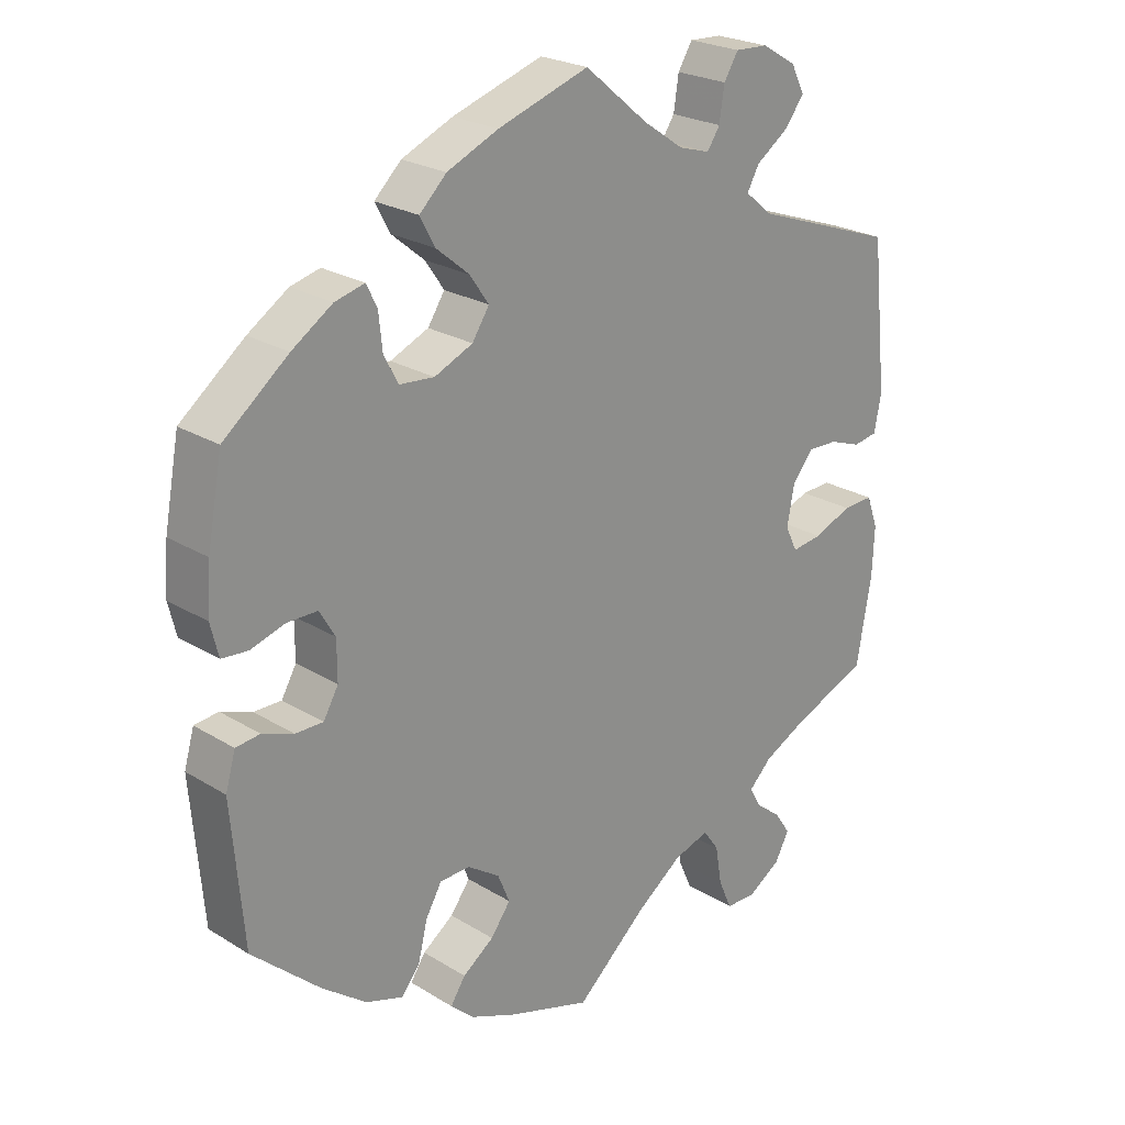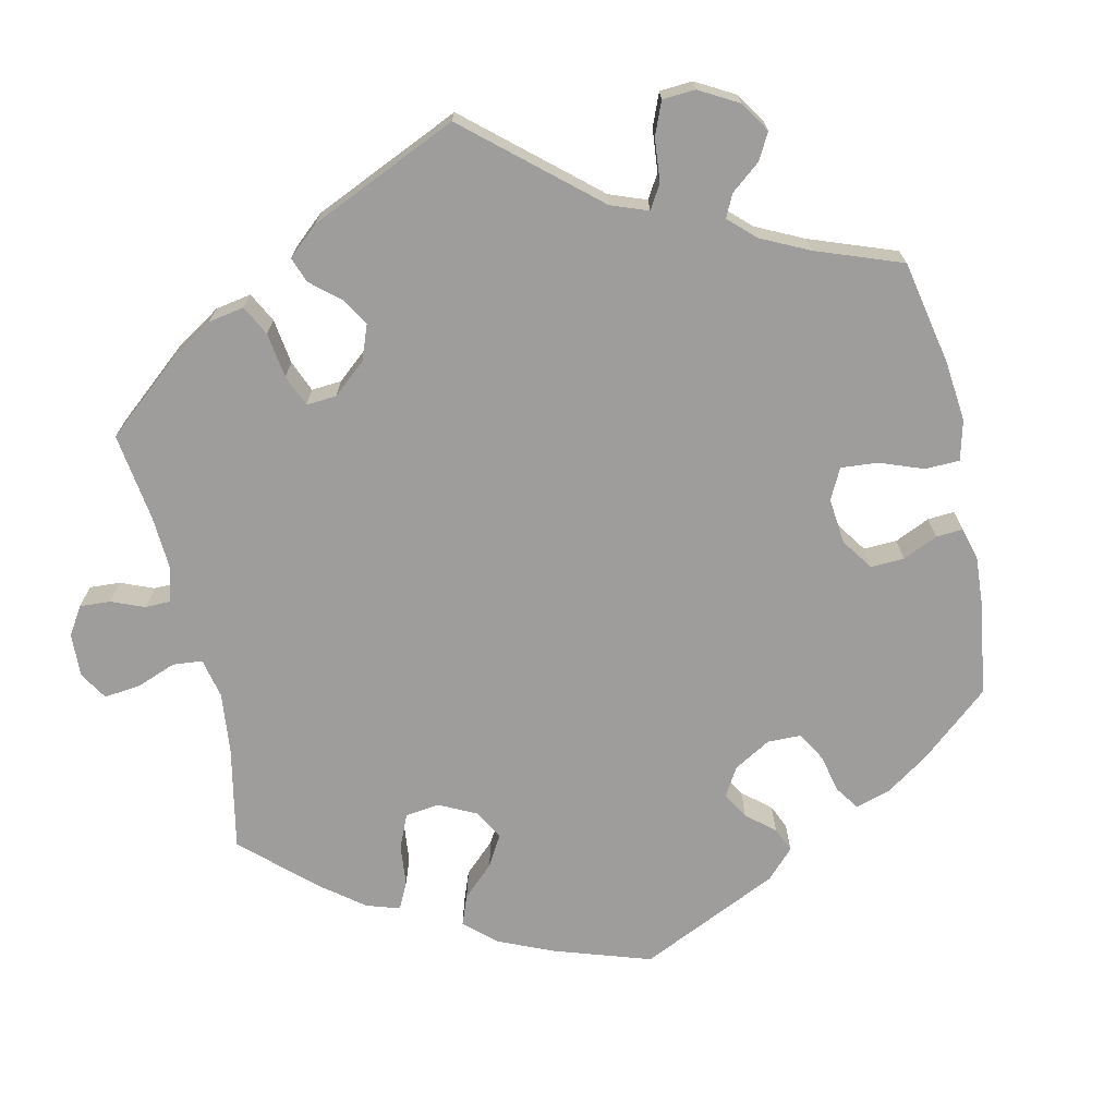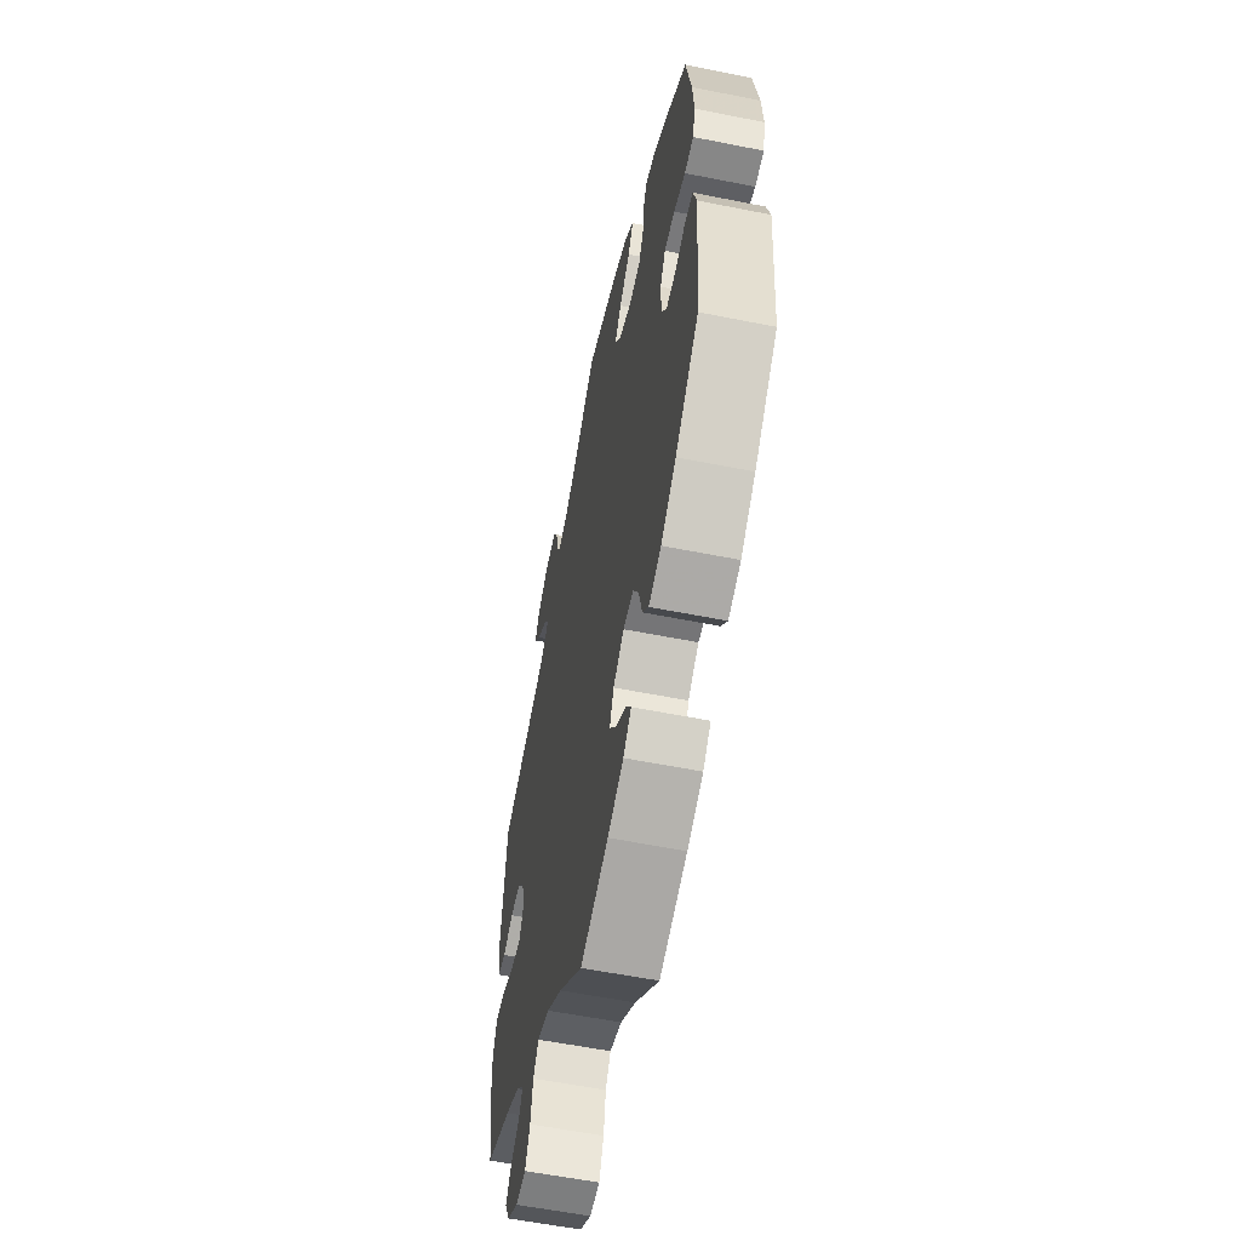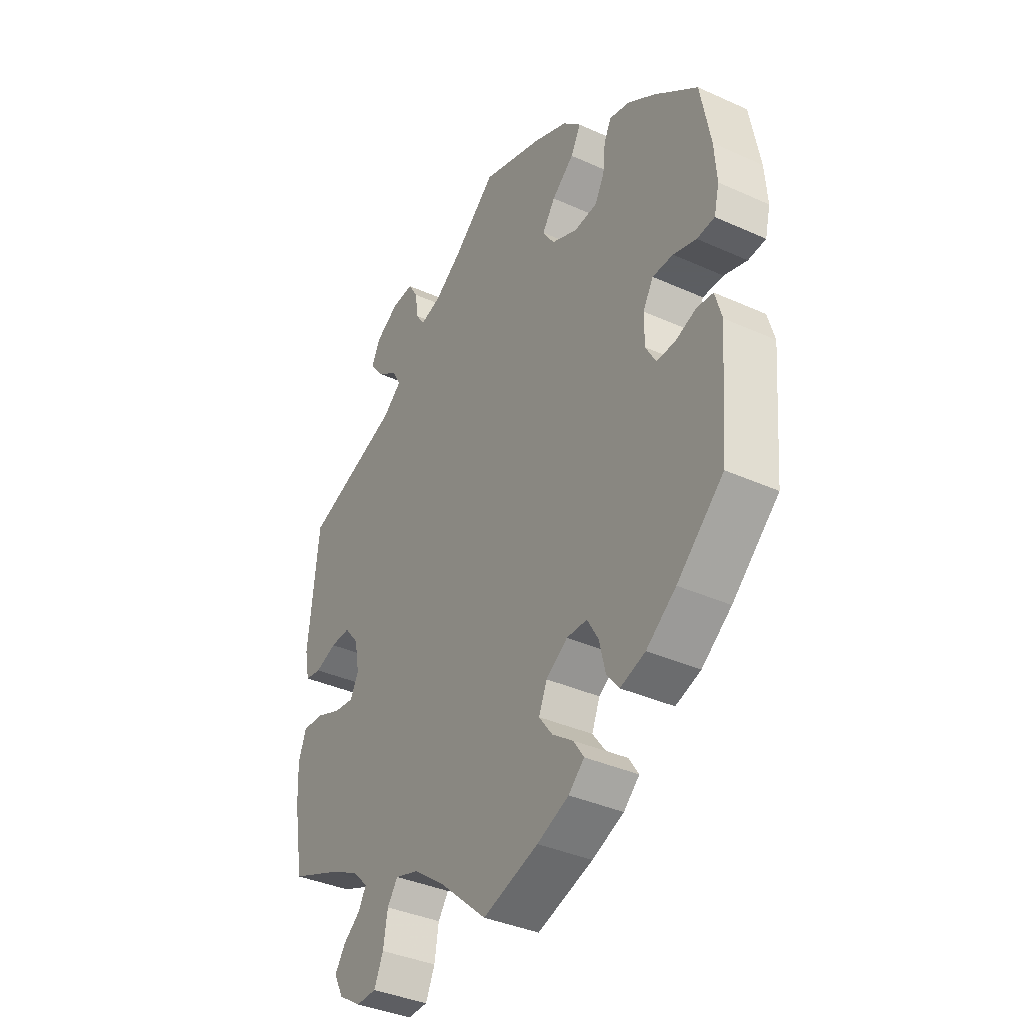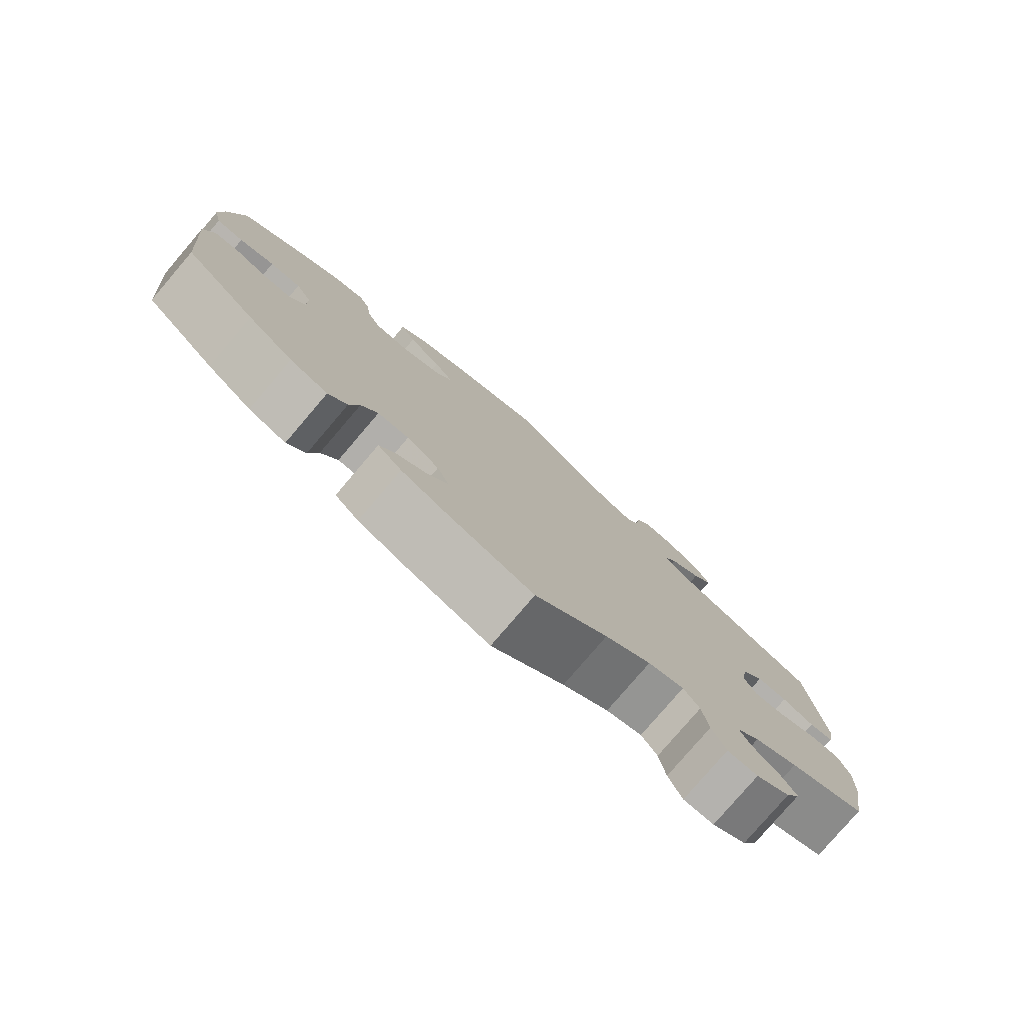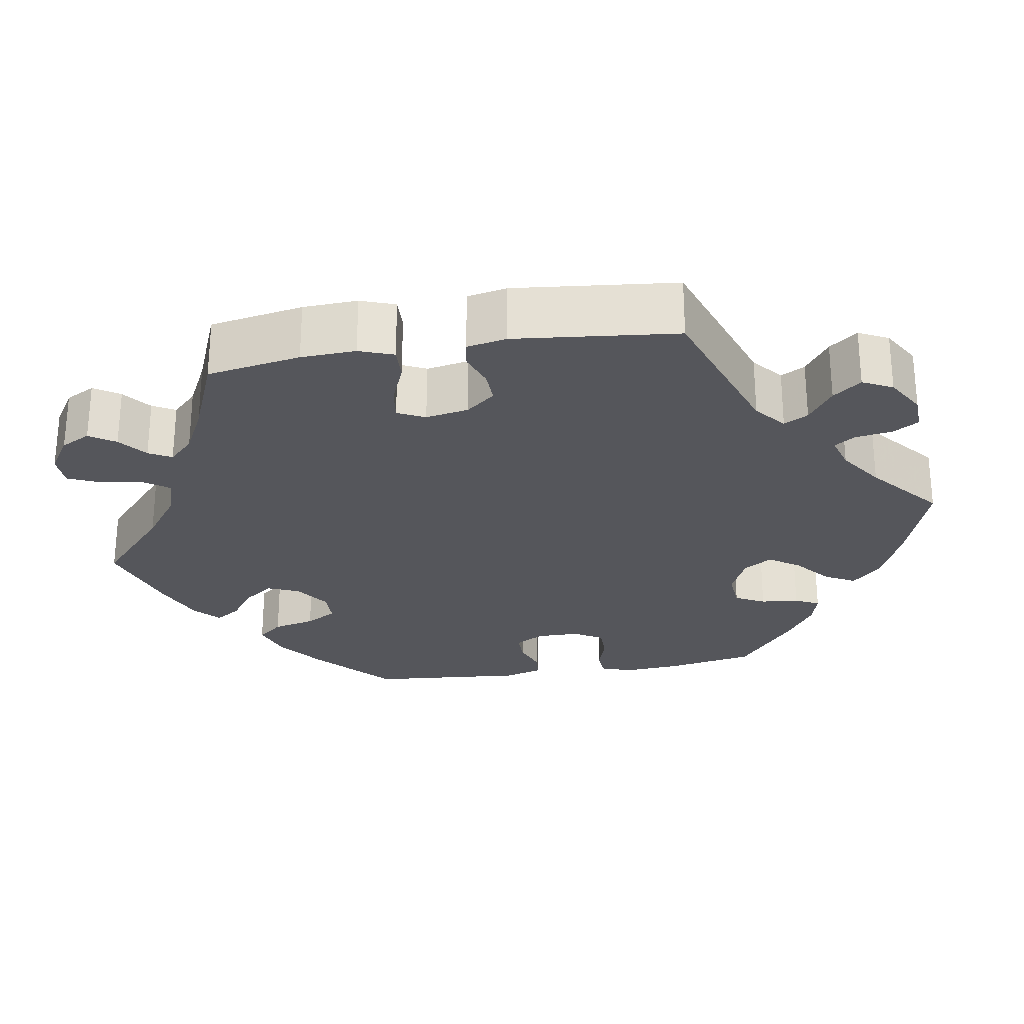
<metadata>
{"format":"obj","ext":"obj","renderer":"f3d","projection":"perspective","resolution":1024,"background":"white","views":[{"elev":23.7,"azim":135.7,"up":"+Z"},{"elev":-70.5,"azim":-47.4,"up":"+Y"},{"elev":-57.9,"azim":78.3,"up":"+Z"},{"elev":-37.4,"azim":59.9,"up":"+Z"},{"elev":-79.0,"azim":139.5,"up":"+Z"},{"elev":-26.3,"azim":-80.5,"up":"+Y"}]}
</metadata>
<code>
v 0.403 0.07 -0.376
v 0.341 0.07 -0.422
v 0.289 0.07 -0.439
v 0.263 0.07 -0.407
v 0.25 0.07 -0.353
v 0.227 0.07 -0.313
v 0.184 0.07 -0.312
v 0.139 0.07 -0.342
v 0.122 0.07 -0.383
v 0.15 0.07 -0.421
v 0.194 0.07 -0.453
v 0.215 0.07 -0.485
v 0.182 0.07 -0.515
v 0.116 0.07 -0.542
v 0 0.07 -0.578
v -0.101 0.07 -0.488
v -0.165 0.07 -0.441
v -0.215 0.07 -0.425
v -0.237 0.07 -0.456
v -0.246 0.07 -0.51
v -0.265 0.07 -0.553
v -0.307 0.07 -0.554
v -0.354 0.07 -0.524
v -0.374 0.07 -0.486
v -0.352 0.07 -0.453
v -0.316 0.07 -0.425
v -0.3 0.07 -0.396
v -0.332 0.07 -0.364
v -0.393 0.07 -0.333
v -0.5 0.07 -0.289
v -0.521 0.07 -0.169
v -0.524 0.07 -0.099
v -0.508 0.07 -0.055
v -0.465 0.07 -0.057
v -0.411 0.07 -0.079
v -0.368 0.07 -0.085
v -0.351 0.07 -0.05
v -0.361 0.07 0.005
v -0.391 0.07 0.042
v -0.433 0.07 0.041
v -0.478 0.07 0.025
v -0.512 0.07 0.031
v -0.522 0.07 0.082
v -0.5 0.07 0.289
v -0.299 0.07 0.359
v -0.26 0.07 0.391
v -0.277 0.07 0.422
v -0.322 0.07 0.454
v -0.35 0.07 0.49
v -0.331 0.07 0.528
v -0.282 0.07 0.557
v -0.236 0.07 0.559
v -0.216 0.07 0.526
v -0.209 0.07 0.479
v -0.191 0.07 0.452
v -0.147 0.07 0.465
v -0.091 0.07 0.503
v -0.001 0.07 0.578
v 0.127 0.07 0.535
v 0.199 0.07 0.503
v 0.237 0.07 0.466
v 0.216 0.07 0.427
v 0.17 0.07 0.389
v 0.143 0.07 0.35
v 0.167 0.07 0.313
v 0.221 0.07 0.289
v 0.27 0.07 0.293
v 0.29 0.07 0.331
v 0.295 0.07 0.38
v 0.31 0.07 0.411
v 0.352 0.07 0.4
v 0.409 0.07 0.362
v 0.5 0.07 0.289
v 0.521 0.07 0.176
v 0.526 0.07 0.108
v 0.515 0.07 0.063
v 0.478 0.07 0.06
v 0.43 0.07 0.075
v 0.387 0.07 0.075
v 0.365 0.07 0.038
v 0.365 0.07 -0.017
v 0.386 0.07 -0.054
v 0.425 0.07 -0.054
v 0.469 0.07 -0.038
v 0.503 0.07 -0.042
v 0.517 0.07 -0.091
v 0.5 0.07 -0.289
v 0.403 0 -0.376
v 0.341 0 -0.422
v 0.289 0 -0.439
v 0.263 0 -0.407
v 0.25 0 -0.353
v 0.227 0 -0.313
v 0.184 0 -0.312
v 0.139 0 -0.342
v 0.122 0 -0.383
v 0.15 0 -0.421
v 0.194 0 -0.453
v 0.215 0 -0.485
v 0.182 0 -0.515
v 0.116 0 -0.542
v 0 0 -0.578
v -0.101 0 -0.488
v -0.165 0 -0.441
v -0.215 0 -0.425
v -0.237 0 -0.456
v -0.246 0 -0.51
v -0.265 0 -0.553
v -0.307 0 -0.554
v -0.354 0 -0.524
v -0.374 0 -0.486
v -0.352 0 -0.453
v -0.316 0 -0.425
v -0.3 0 -0.396
v -0.332 0 -0.364
v -0.393 0 -0.333
v -0.5 0 -0.289
v -0.521 0 -0.169
v -0.524 0 -0.099
v -0.508 0 -0.055
v -0.465 0 -0.057
v -0.411 0 -0.079
v -0.368 0 -0.085
v -0.351 0 -0.05
v -0.361 0 0.005
v -0.391 0 0.042
v -0.433 0 0.041
v -0.478 0 0.025
v -0.512 0 0.031
v -0.522 0 0.082
v -0.5 0 0.289
v -0.299 0 0.359
v -0.26 0 0.391
v -0.277 0 0.422
v -0.322 0 0.454
v -0.35 0 0.49
v -0.331 0 0.528
v -0.282 0 0.557
v -0.236 0 0.559
v -0.216 0 0.526
v -0.209 0 0.479
v -0.191 0 0.452
v -0.147 0 0.465
v -0.091 0 0.503
v -0.001 0 0.578
v 0.127 0 0.535
v 0.199 0 0.503
v 0.237 0 0.466
v 0.216 0 0.427
v 0.17 0 0.389
v 0.143 0 0.35
v 0.167 0 0.313
v 0.221 0 0.289
v 0.27 0 0.293
v 0.29 0 0.331
v 0.295 0 0.38
v 0.31 0 0.411
v 0.352 0 0.4
v 0.409 0 0.362
v 0.5 0 0.289
v 0.521 0 0.176
v 0.526 0 0.108
v 0.515 0 0.063
v 0.478 0 0.06
v 0.43 0 0.075
v 0.387 0 0.075
v 0.365 0 0.038
v 0.365 0 -0.017
v 0.386 0 -0.054
v 0.425 0 -0.054
v 0.469 0 -0.038
v 0.503 0 -0.042
v 0.517 0 -0.091
v 0.5 0 -0.289
f 83 84 85 86
f 82 83 86 87
f 81 82 87 1
f 75 76 77 78
f 75 78 79
f 74 75 79
f 73 74 79
f 72 73 79 80
f 68 69 70 71
f 67 68 71 72
f 60 61 62 63
f 60 63 64
f 57 58 59 60
f 56 57 60 64
f 55 56 64 65
f 51 52 53 54
f 51 54 55
f 50 51 55
f 47 48 49 50
f 46 47 50 55
f 42 43 44 45
f 40 41 42 45
f 39 40 45 46
f 38 39 46 55
f 32 33 34 35
f 32 35 36
f 29 30 31 32
f 28 29 32 36
f 27 28 36 37
f 23 24 25 26
f 23 26 27
f 22 23 27
f 19 20 21 22
f 18 19 22 27
f 17 18 27 37
f 13 14 15 16
f 10 11 12 13
f 9 10 13 16
f 8 9 16 17
f 2 3 4 5
f 81 1 2 5
f 80 81 5 6
f 67 72 80 6
f 38 55 65 66
f 7 8 17 37
f 37 38 66 67
f 6 7 37 67
f 173 172 171 170
f 174 173 170 169
f 88 174 169 168
f 165 164 163 162
f 166 165 162
f 166 162 161
f 166 161 160
f 167 166 160 159
f 158 157 156 155
f 159 158 155 154
f 150 149 148 147
f 151 150 147
f 147 146 145 144
f 151 147 144 143
f 152 151 143 142
f 141 140 139 138
f 142 141 138
f 142 138 137
f 137 136 135 134
f 142 137 134 133
f 132 131 130 129
f 132 129 128 127
f 133 132 127 126
f 142 133 126 125
f 122 121 120 119
f 123 122 119
f 119 118 117 116
f 123 119 116 115
f 124 123 115 114
f 113 112 111 110
f 114 113 110
f 114 110 109
f 109 108 107 106
f 114 109 106 105
f 124 114 105 104
f 103 102 101 100
f 100 99 98 97
f 103 100 97 96
f 104 103 96 95
f 92 91 90 89
f 92 89 88 168
f 93 92 168 167
f 93 167 159 154
f 153 152 142 125
f 124 104 95 94
f 154 153 125 124
f 154 124 94 93
f 1 88 89 2
f 2 89 90 3
f 3 90 91 4
f 4 91 92 5
f 5 92 93 6
f 6 93 94 7
f 7 94 95 8
f 8 95 96 9
f 9 96 97 10
f 10 97 98 11
f 11 98 99 12
f 12 99 100 13
f 13 100 101 14
f 14 101 102 15
f 15 102 103 16
f 16 103 104 17
f 17 104 105 18
f 18 105 106 19
f 19 106 107 20
f 20 107 108 21
f 21 108 109 22
f 22 109 110 23
f 23 110 111 24
f 24 111 112 25
f 25 112 113 26
f 26 113 114 27
f 27 114 115 28
f 28 115 116 29
f 29 116 117 30
f 30 117 118 31
f 31 118 119 32
f 32 119 120 33
f 33 120 121 34
f 34 121 122 35
f 35 122 123 36
f 36 123 124 37
f 37 124 125 38
f 38 125 126 39
f 39 126 127 40
f 40 127 128 41
f 41 128 129 42
f 42 129 130 43
f 43 130 131 44
f 44 131 132 45
f 45 132 133 46
f 46 133 134 47
f 47 134 135 48
f 48 135 136 49
f 49 136 137 50
f 50 137 138 51
f 51 138 139 52
f 52 139 140 53
f 53 140 141 54
f 54 141 142 55
f 55 142 143 56
f 56 143 144 57
f 57 144 145 58
f 58 145 146 59
f 59 146 147 60
f 60 147 148 61
f 61 148 149 62
f 62 149 150 63
f 63 150 151 64
f 64 151 152 65
f 65 152 153 66
f 66 153 154 67
f 67 154 155 68
f 68 155 156 69
f 69 156 157 70
f 70 157 158 71
f 71 158 159 72
f 72 159 160 73
f 73 160 161 74
f 74 161 162 75
f 75 162 163 76
f 76 163 164 77
f 77 164 165 78
f 78 165 166 79
f 79 166 167 80
f 80 167 168 81
f 81 168 169 82
f 82 169 170 83
f 83 170 171 84
f 84 171 172 85
f 85 172 173 86
f 86 173 174 87
f 87 174 88 1

</code>
